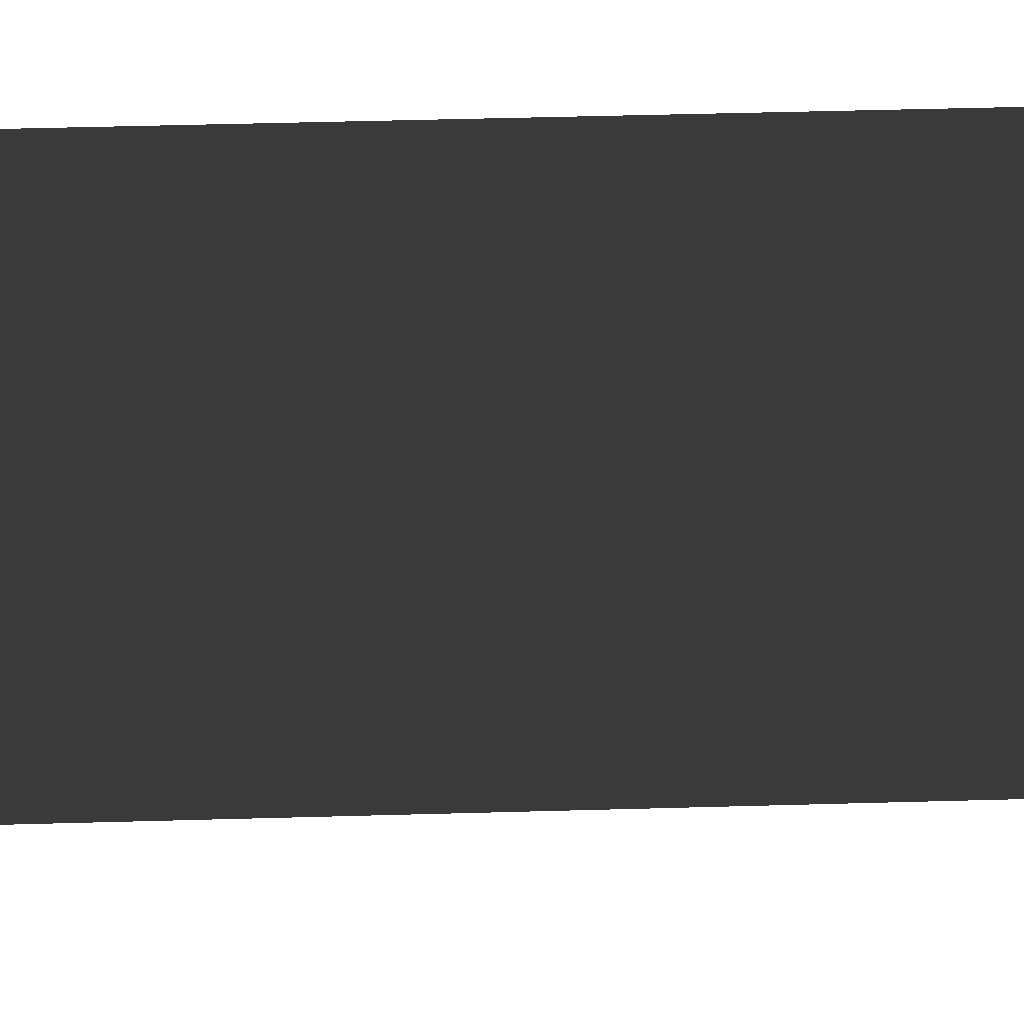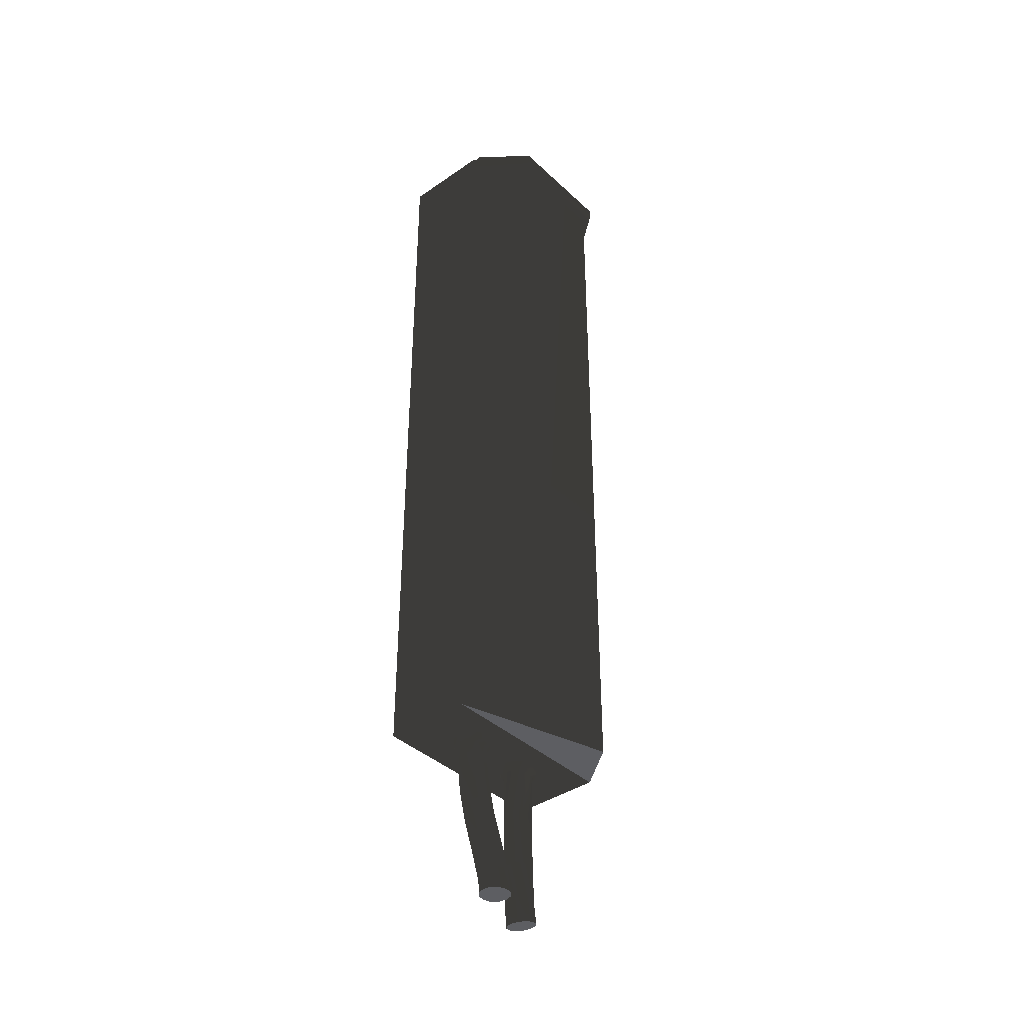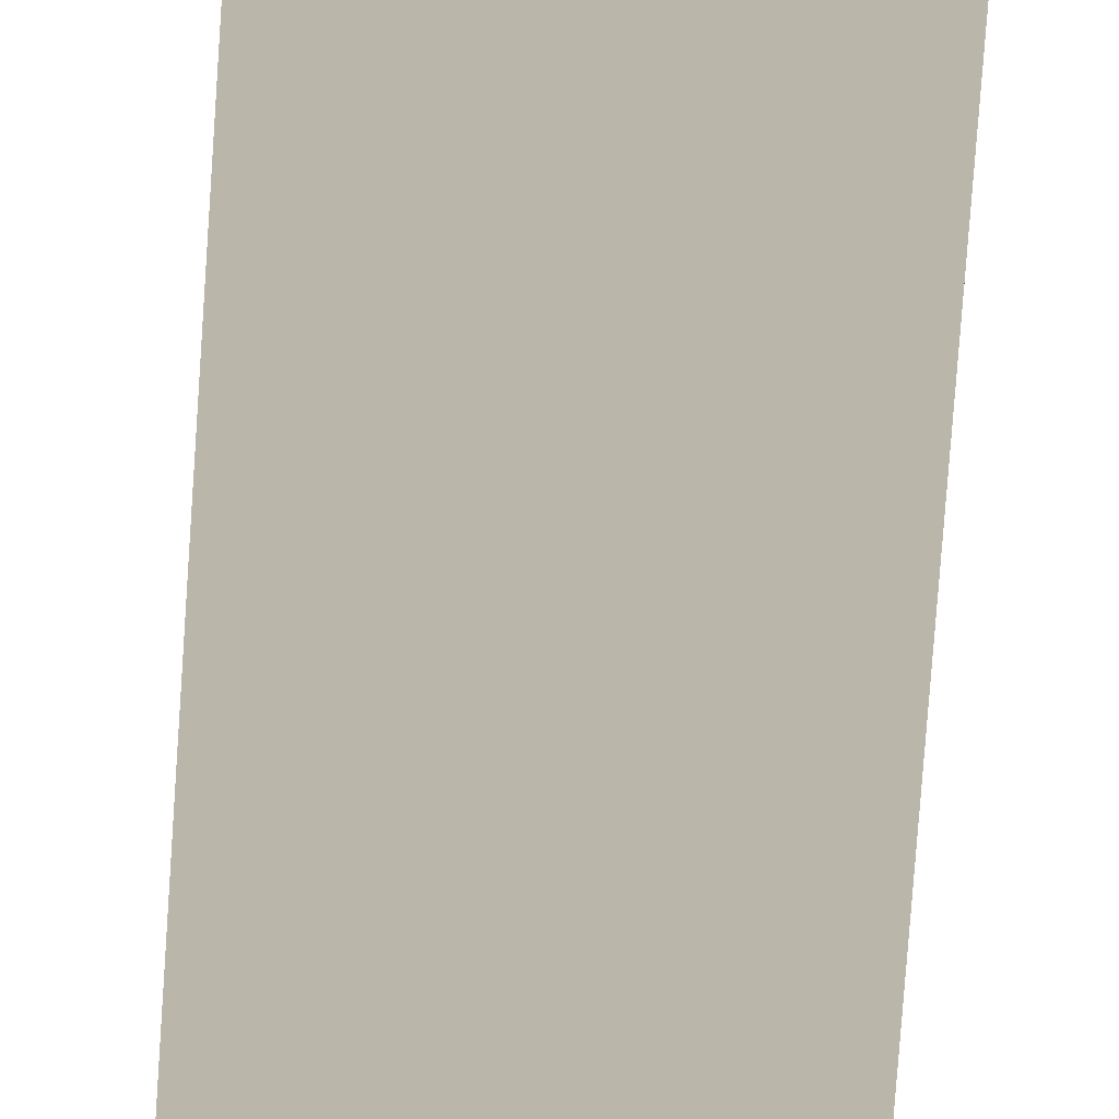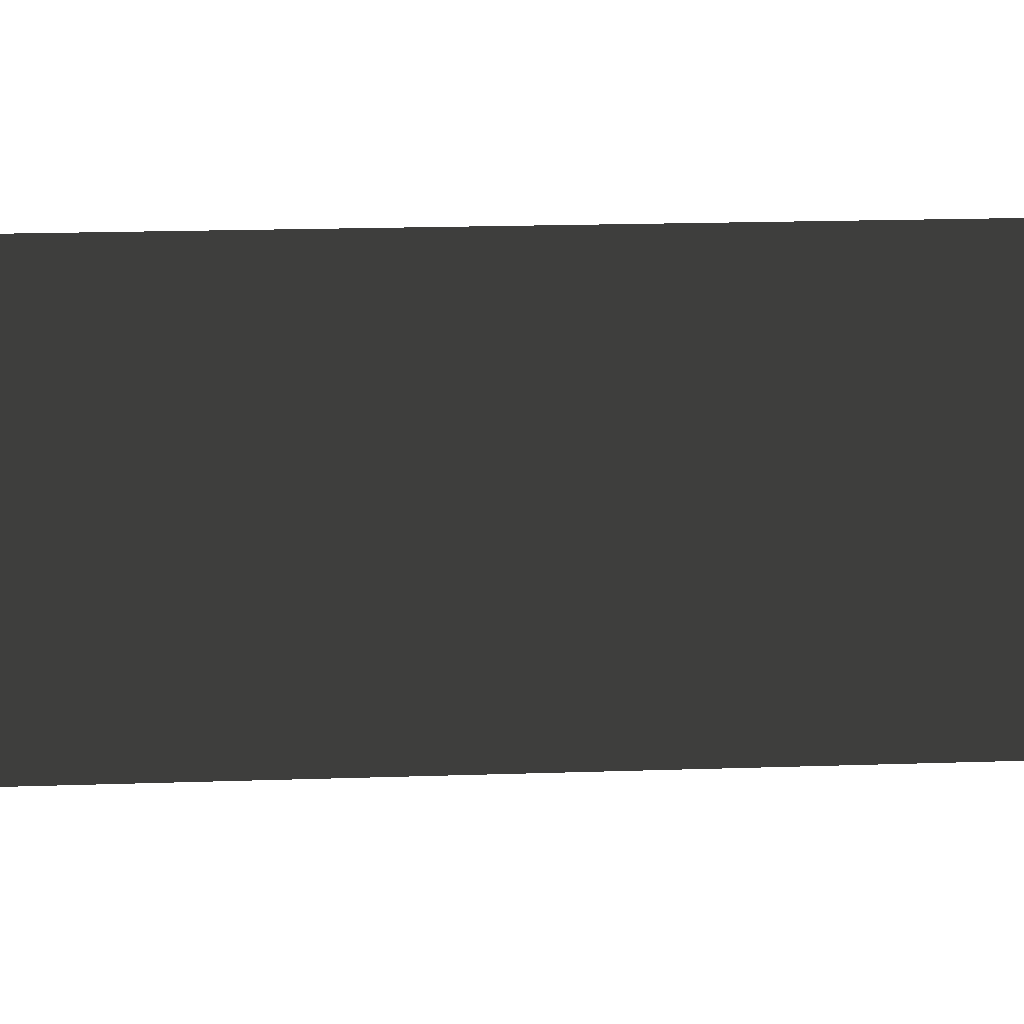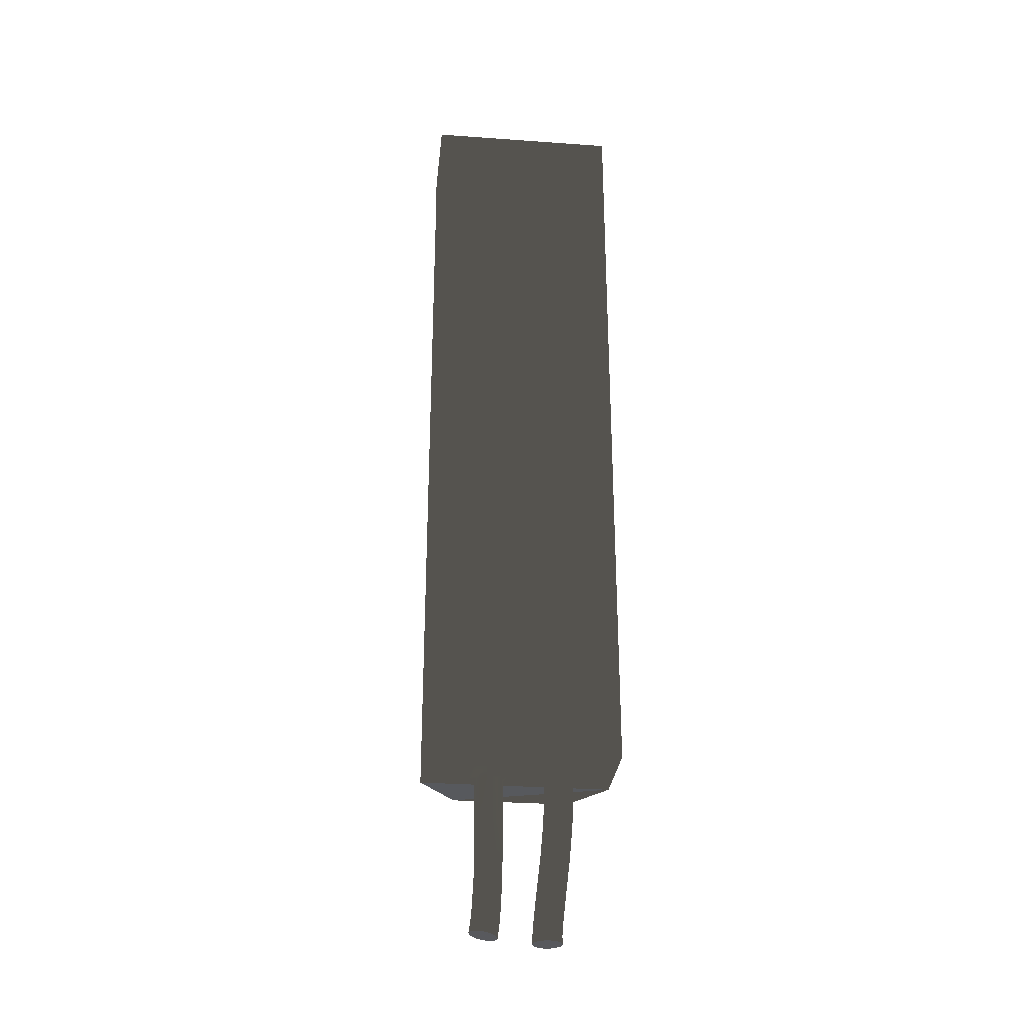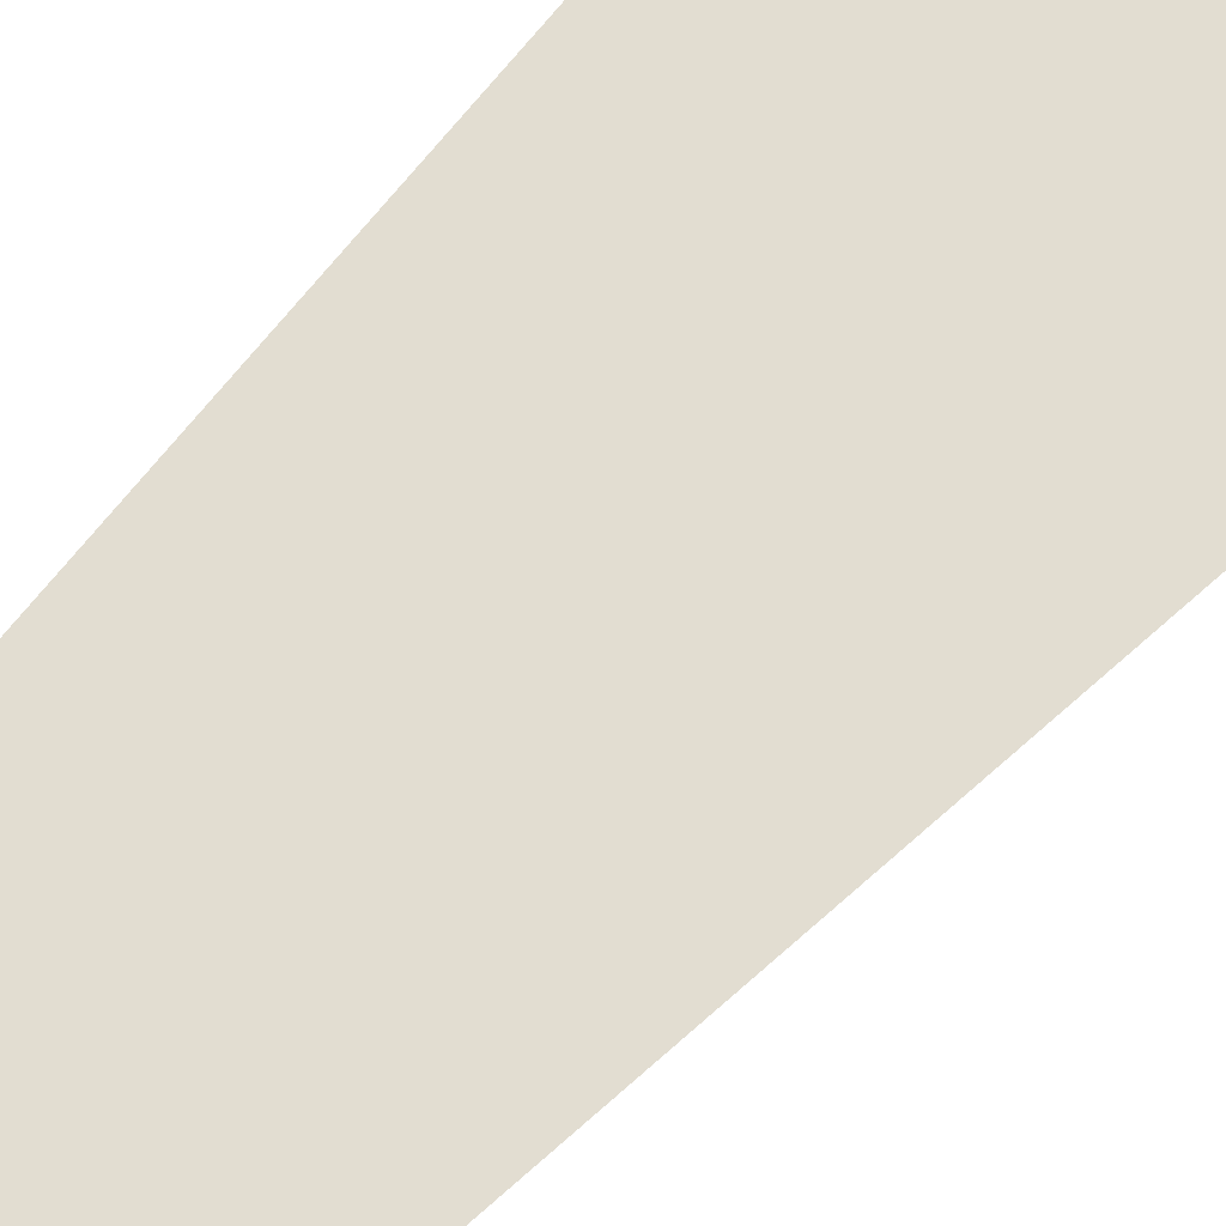
<metadata>
{"format":"obj","ext":"obj","renderer":"f3d","projection":"perspective","resolution":1024,"background":"white","views":[{"elev":36.0,"azim":-92.3,"up":"+Z"},{"elev":-38.9,"azim":108.9,"up":"+Y"},{"elev":-76.6,"azim":176.0,"up":"+Z"},{"elev":10.0,"azim":83.2,"up":"+Z"},{"elev":-29.8,"azim":-28.0,"up":"+Y"},{"elev":-29.1,"azim":153.5,"up":"+Z"}]}
</metadata>
<code>
o Bistro_Research_Exterior_Paris_ElectricBox_5991
v 26.74 0.668 27.86
v 26.4 0.668 27.73
v 26.5 0.668 27.67
v 26.71 0.668 27.75
v 26.68 0.668 28.02
v 26.33 0.668 27.88
v 26.5 2.143 27.67
v 26.71 2.143 27.75
v 26.68 2.167 28.02
v 26.33 2.167 27.88
v 26.71 2.143 27.73
v 26.5 2.143 27.65
v 26.5 2.161 27.65
v 26.71 2.161 27.73
v 26.71 2.161 27.75
v 26.5 2.161 27.67
v 26.5 2.167 27.67
v 26.71 2.167 27.75
v 26.74 2.167 27.86
v 26.4 2.167 27.73
v 26.74 2.143 27.86
v 26.74 2.161 27.86
v 26.75 2.143 27.84
v 26.75 2.161 27.84
v 26.4 2.143 27.73
v 26.4 2.143 27.71
v 26.4 2.161 27.71
v 26.4 2.161 27.73
v 26.6 0.6554 27.92
v 26.62 0.6554 27.92
v 26.62 0.6746 27.92
v 26.6 0.6746 27.92
v 26.58 0.6554 27.91
v 26.58 0.6751 27.91
v 26.58 0.6554 27.89
v 26.58 0.6751 27.89
v 26.58 0.6554 27.87
v 26.58 0.6751 27.87
v 26.59 0.6554 27.86
v 26.59 0.6751 27.86
v 26.61 0.6554 27.85
v 26.61 0.6751 27.85
v 26.63 0.6554 27.86
v 26.63 0.6751 27.86
v 26.64 0.6554 27.87
v 26.64 0.6751 27.87
v 26.65 0.6554 27.89
v 26.65 0.6751 27.89
v 26.64 0.6554 27.9
v 26.64 0.6751 27.9
v 26.63 0.6554 27.92
v 26.63 0.6746 27.92
v 26.6 0.6488 27.91
v 26.62 0.6488 27.92
v 26.59 0.6488 27.9
v 26.59 0.6488 27.89
v 26.59 0.6488 27.88
v 26.6 0.6488 27.86
v 26.61 0.6488 27.86
v 26.63 0.6488 27.86
v 26.64 0.6488 27.87
v 26.64 0.6488 27.89
v 26.64 0.6488 27.9
v 26.63 0.6488 27.91
v 26.49 0.6741 27.88
v 26.47 0.6736 27.87
v 26.47 0.654 27.87
v 26.49 0.654 27.88
v 26.51 0.6741 27.87
v 26.51 0.6544 27.87
v 26.52 0.6741 27.85
v 26.52 0.6544 27.85
v 26.52 0.6741 27.84
v 26.52 0.6544 27.84
v 26.51 0.6741 27.82
v 26.51 0.654 27.82
v 26.5 0.6736 27.81
v 26.5 0.654 27.81
v 26.48 0.6736 27.81
v 26.48 0.6535 27.81
v 26.46 0.6732 27.81
v 26.46 0.6535 27.81
v 26.45 0.6732 27.83
v 26.45 0.6535 27.83
v 26.45 0.6732 27.85
v 26.45 0.6535 27.85
v 26.46 0.6736 27.86
v 26.46 0.6535 27.86
v 26.48 0.6469 27.87
v 26.49 0.6469 27.87
v 26.5 0.6474 27.86
v 26.51 0.6474 27.85
v 26.51 0.6474 27.84
v 26.51 0.6469 27.82
v 26.5 0.6469 27.82
v 26.48 0.6465 27.81
v 26.47 0.6465 27.82
v 26.46 0.6465 27.83
v 26.46 0.6465 27.85
v 26.46 0.6465 27.86
v 26.61 0.3647 27.87
v 26.61 0.3497 27.87
v 26.63 0.3497 27.87
v 26.63 0.3652 27.87
v 26.64 0.3497 27.86
v 26.61 0.3896 27.87
v 26.63 0.3661 27.86
v 26.64 0.3502 27.84
v 26.63 0.3901 27.87
v 26.61 0.435 27.88
v 26.64 0.3671 27.84
v 26.63 0.3502 27.83
v 26.64 0.3919 27.86
v 26.63 0.4355 27.88
v 26.61 0.5011 27.9
v 26.63 0.3685 27.83
v 26.62 0.3502 27.82
v 26.63 0.5016 27.89
v 26.61 0.5649 27.91
v 26.64 0.4379 27.87
v 26.64 0.3943 27.85
v 26.63 0.5654 27.9
v 26.62 0.6197 27.91
v 26.64 0.5035 27.88
v 26.64 0.4407 27.86
v 26.63 0.3966 27.83
v 26.62 0.369 27.82
v 26.61 0.3502 27.81
v 26.63 0.444 27.84
v 26.61 0.3694 27.82
v 26.59 0.3502 27.82
v 26.62 0.3985 27.82
v 26.59 0.369 27.82
v 26.58 0.3502 27.83
v 26.61 0.399 27.82
v 26.62 0.4463 27.83
v 26.58 0.3685 27.83
v 26.58 0.3502 27.84
v 26.59 0.3985 27.82
v 26.61 0.4468 27.83
v 26.58 0.3671 27.85
v 26.59 0.3497 27.86
v 26.59 0.3966 27.84
v 26.6 0.4463 27.83
v 26.59 0.3661 27.86
v 26.6 0.3497 27.87
v 26.58 0.3943 27.85
v 26.59 0.444 27.85
v 26.6 0.3652 27.87
v 26.59 0.3919 27.86
v 26.6 0.3901 27.87
v 26.58 0.4407 27.86
v 26.59 0.4379 27.87
v 26.6 0.4355 27.88
v 26.58 0.5063 27.87
v 26.6 0.5016 27.9
v 26.59 0.5035 27.89
v 26.6 0.5654 27.91
v 26.59 0.5668 27.9
v 26.6 0.6202 27.91
v 26.59 0.6207 27.9
v 26.59 0.6216 27.89
v 26.59 0.5682 27.88
v 26.59 0.6225 27.87
v 26.59 0.5701 27.87
v 26.6 0.623 27.86
v 26.59 0.5091 27.86
v 26.6 0.571 27.86
v 26.61 0.623 27.86
v 26.6 0.511 27.85
v 26.61 0.5715 27.85
v 26.61 0.5119 27.84
v 26.63 0.623 27.86
v 26.62 0.571 27.86
v 26.62 0.511 27.85
v 26.64 0.6225 27.87
v 26.64 0.5701 27.87
v 26.63 0.5091 27.86
v 26.64 0.6216 27.88
v 26.64 0.5682 27.88
v 26.64 0.5063 27.87
v 26.64 0.6207 27.9
v 26.64 0.5668 27.89
v 26.63 0.6202 27.91
v 26.47 0.3835 27.86
v 26.47 0.3493 27.86
v 26.48 0.3469 27.87
v 26.49 0.3821 27.87
v 26.49 0.3451 27.86
v 26.48 0.4585 27.87
v 26.5 0.3807 27.86
v 26.5 0.3446 27.85
v 26.49 0.458 27.87
v 26.48 0.563 27.87
v 26.51 0.3802 27.85
v 26.5 0.3451 27.83
v 26.49 0.5635 27.87
v 26.5 0.4576 27.86
v 26.5 0.5635 27.86
v 26.51 0.4576 27.85
v 26.51 0.5635 27.85
v 26.51 0.3807 27.84
v 26.5 0.3469 27.82
v 26.51 0.4576 27.84
v 26.51 0.5635 27.84
v 26.5 0.3821 27.82
v 26.49 0.3493 27.81
v 26.51 0.458 27.82
v 26.51 0.5635 27.82
v 26.49 0.3835 27.81
v 26.47 0.3516 27.81
v 26.5 0.4585 27.82
v 26.5 0.563 27.82
v 26.48 0.3854 27.81
v 26.46 0.3535 27.82
v 26.48 0.4594 27.81
v 26.48 0.563 27.81
v 26.47 0.3868 27.82
v 26.45 0.3544 27.83
v 26.47 0.4599 27.82
v 26.47 0.563 27.82
v 26.46 0.3872 27.83
v 26.45 0.3535 27.84
v 26.46 0.4599 27.83
v 26.46 0.563 27.83
v 26.46 0.3868 27.84
v 26.46 0.3516 27.86
v 26.46 0.4599 27.85
v 26.46 0.563 27.85
v 26.46 0.3854 27.86
v 26.46 0.4594 27.86
v 26.47 0.563 27.86
f 1 2 3
f 3 4 1
f 2 1 5
f 5 6 2
f 4 3 7
f 7 8 4
f 6 5 9
f 9 10 6
f 11 12 13
f 13 14 11
f 15 16 17
f 17 18 15
f 10 9 19
f 19 20 10
f 20 19 18
f 18 17 20
f 1 4 8
f 8 21 1
f 5 1 21
f 21 9 5
f 9 21 22
f 9 22 19
f 18 19 22
f 22 15 18
f 22 21 23
f 23 24 22
f 14 24 23
f 23 11 14
f 7 25 26
f 26 12 7
f 8 7 12
f 12 11 8
f 21 8 11
f 11 23 21
f 13 27 28
f 28 16 13
f 14 13 16
f 16 15 14
f 24 14 15
f 15 22 24
f 20 17 16
f 16 28 20
f 28 10 20
f 2 6 10
f 25 10 28
f 10 25 2
f 3 2 25
f 25 7 3
f 25 28 27
f 27 26 25
f 12 26 27
f 27 13 12
f 29 30 31
f 31 32 29
f 33 29 32
f 32 34 33
f 35 33 34
f 34 36 35
f 37 35 36
f 36 38 37
f 39 37 38
f 38 40 39
f 41 39 40
f 40 42 41
f 43 41 42
f 42 44 43
f 45 43 44
f 44 46 45
f 47 45 46
f 46 48 47
f 49 47 48
f 48 50 49
f 51 49 50
f 50 52 51
f 30 51 52
f 52 31 30
f 53 54 30
f 30 29 53
f 55 53 29
f 29 33 55
f 56 55 33
f 33 35 56
f 57 56 35
f 35 37 57
f 58 57 37
f 37 39 58
f 59 58 39
f 39 41 59
f 60 59 41
f 41 43 60
f 61 60 43
f 43 45 61
f 62 61 45
f 45 47 62
f 63 62 47
f 47 49 63
f 64 63 49
f 49 51 64
f 54 64 51
f 51 30 54
f 65 66 67
f 67 68 65
f 69 65 68
f 68 70 69
f 71 69 70
f 70 72 71
f 73 71 72
f 72 74 73
f 75 73 74
f 74 76 75
f 77 75 76
f 76 78 77
f 79 77 78
f 78 80 79
f 81 79 80
f 80 82 81
f 83 81 82
f 82 84 83
f 85 83 84
f 84 86 85
f 87 85 86
f 86 88 87
f 66 87 88
f 88 67 66
f 68 67 89
f 89 90 68
f 70 68 90
f 90 91 70
f 72 70 91
f 91 92 72
f 74 72 92
f 92 93 74
f 76 74 93
f 93 94 76
f 78 76 94
f 94 95 78
f 80 78 95
f 95 96 80
f 82 80 96
f 96 97 82
f 84 82 97
f 97 98 84
f 86 84 98
f 98 99 86
f 88 86 99
f 99 100 88
f 67 88 100
f 100 89 67
f 101 102 103
f 103 104 101
f 104 103 105
f 106 101 104
f 105 107 104
f 107 105 108
f 104 109 106
f 109 104 107
f 110 106 109
f 108 111 107
f 111 108 112
f 107 113 109
f 113 107 111
f 109 114 110
f 114 109 113
f 115 110 114
f 112 116 111
f 116 112 117
f 114 118 115
f 119 115 118
f 113 120 114
f 118 114 120
f 111 121 113
f 120 113 121
f 121 111 116
f 118 122 119
f 123 119 122
f 120 124 118
f 122 118 124
f 121 125 120
f 124 120 125
f 116 126 121
f 125 121 126
f 117 127 116
f 126 116 127
f 127 117 128
f 126 129 125
f 128 130 127
f 130 128 131
f 127 132 126
f 132 127 130
f 129 126 132
f 131 133 130
f 133 131 134
f 130 135 132
f 135 130 133
f 132 136 129
f 136 132 135
f 134 137 133
f 137 134 138
f 133 139 135
f 139 133 137
f 135 140 136
f 140 135 139
f 138 141 137
f 141 138 142
f 137 143 139
f 143 137 141
f 139 144 140
f 144 139 143
f 142 145 141
f 145 142 146
f 141 147 143
f 147 141 145
f 143 148 144
f 148 143 147
f 146 149 145
f 149 146 102
f 102 101 149
f 145 150 147
f 150 145 149
f 151 149 101
f 149 151 150
f 101 106 151
f 152 147 150
f 147 152 148
f 153 150 151
f 150 153 152
f 154 151 106
f 151 154 153
f 106 110 154
f 155 152 153
f 156 154 110
f 110 115 156
f 157 153 154
f 154 156 157
f 153 157 155
f 158 156 115
f 115 119 158
f 159 157 156
f 156 158 159
f 160 158 119
f 119 123 160
f 160 123 54
f 54 53 160
f 158 160 161
f 161 160 53
f 161 159 158
f 53 55 161
f 162 161 55
f 159 161 162
f 55 56 162
f 157 159 163
f 162 163 159
f 163 155 157
f 164 162 56
f 163 162 164
f 56 57 164
f 155 163 165
f 164 165 163
f 166 164 57
f 165 164 166
f 57 58 166
f 165 167 155
f 152 155 167
f 167 148 152
f 166 168 165
f 167 165 168
f 169 166 58
f 168 166 169
f 58 59 169
f 148 167 170
f 168 170 167
f 170 144 148
f 169 171 168
f 170 168 171
f 144 170 172
f 171 172 170
f 172 140 144
f 171 169 173
f 173 169 59
f 59 60 173
f 173 60 61
f 172 171 174
f 173 174 171
f 140 172 175
f 174 175 172
f 175 136 140
f 61 176 173
f 174 173 176
f 176 61 62
f 175 174 177
f 176 177 174
f 136 175 178
f 177 178 175
f 178 129 136
f 62 179 176
f 177 176 179
f 179 62 63
f 178 177 180
f 179 180 177
f 129 178 181
f 180 181 178
f 181 125 129
f 125 181 124
f 63 182 179
f 180 179 182
f 182 63 64
f 181 180 183
f 183 124 181
f 182 183 180
f 124 183 122
f 183 182 184
f 184 122 183
f 64 184 182
f 122 184 123
f 123 184 64
f 64 54 123
f 185 186 187
f 187 188 185
f 188 187 189
f 190 185 188
f 189 191 188
f 191 189 192
f 188 193 190
f 193 188 191
f 194 190 193
f 192 195 191
f 195 192 196
f 90 89 194
f 194 197 90
f 193 197 194
f 91 90 197
f 191 198 193
f 197 193 198
f 198 191 195
f 197 199 91
f 198 199 197
f 92 91 199
f 195 200 198
f 199 198 200
f 199 201 92
f 200 201 199
f 93 92 201
f 200 195 202
f 196 202 195
f 202 196 203
f 201 200 204
f 202 204 200
f 201 205 93
f 204 205 201
f 94 93 205
f 203 206 202
f 204 202 206
f 206 203 207
f 205 204 208
f 206 208 204
f 205 209 94
f 208 209 205
f 95 94 209
f 207 210 206
f 208 206 210
f 210 207 211
f 209 208 212
f 210 212 208
f 209 213 95
f 212 213 209
f 96 95 213
f 211 214 210
f 212 210 214
f 214 211 215
f 213 212 216
f 214 216 212
f 213 217 96
f 216 217 213
f 97 96 217
f 215 218 214
f 216 214 218
f 218 215 219
f 217 216 220
f 218 220 216
f 217 221 97
f 220 221 217
f 98 97 221
f 219 222 218
f 220 218 222
f 222 219 223
f 221 220 224
f 222 224 220
f 221 225 98
f 224 225 221
f 99 98 225
f 223 226 222
f 224 222 226
f 226 223 227
f 225 224 228
f 226 228 224
f 225 229 99
f 228 229 225
f 100 99 229
f 227 230 226
f 228 226 230
f 230 227 186
f 186 185 230
f 230 231 228
f 231 230 185
f 229 228 231
f 185 190 231
f 231 232 229
f 232 231 190
f 229 232 100
f 190 194 232
f 89 100 232
f 232 194 89

</code>
